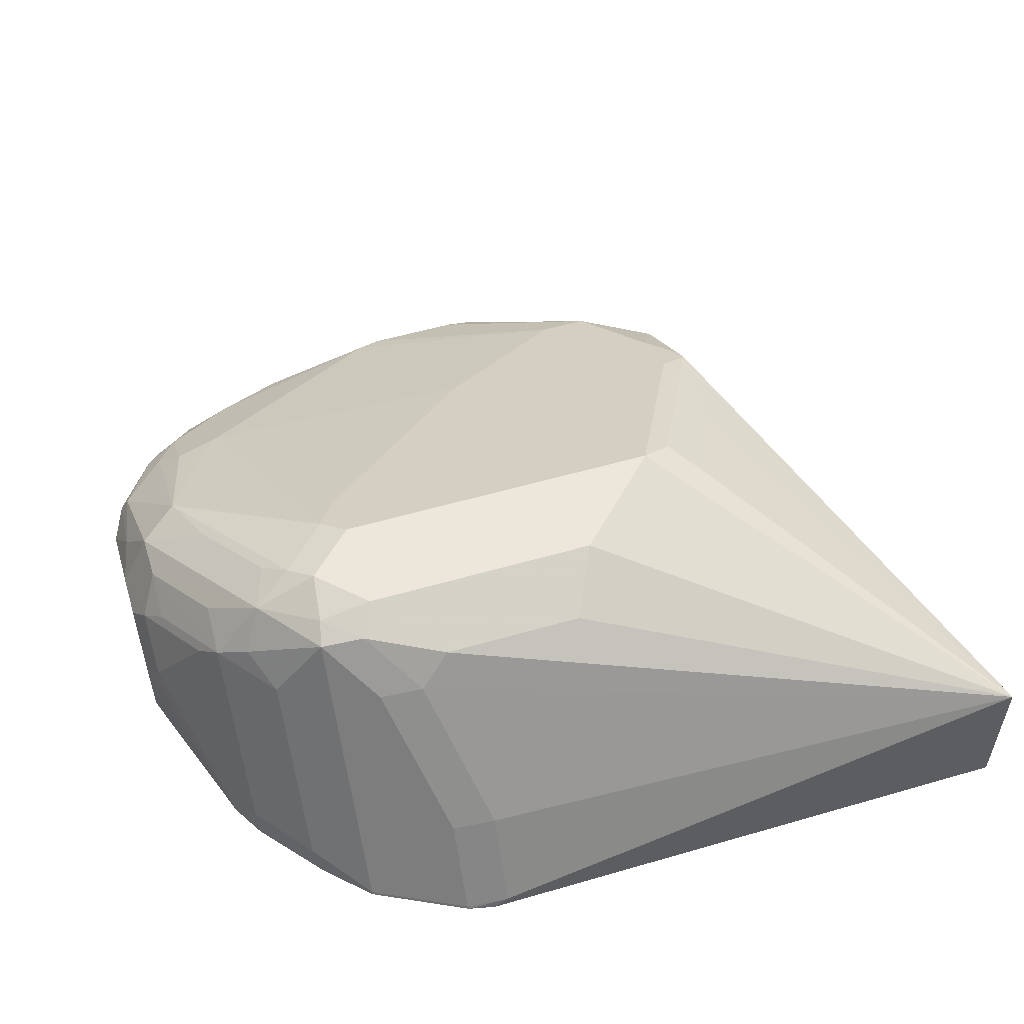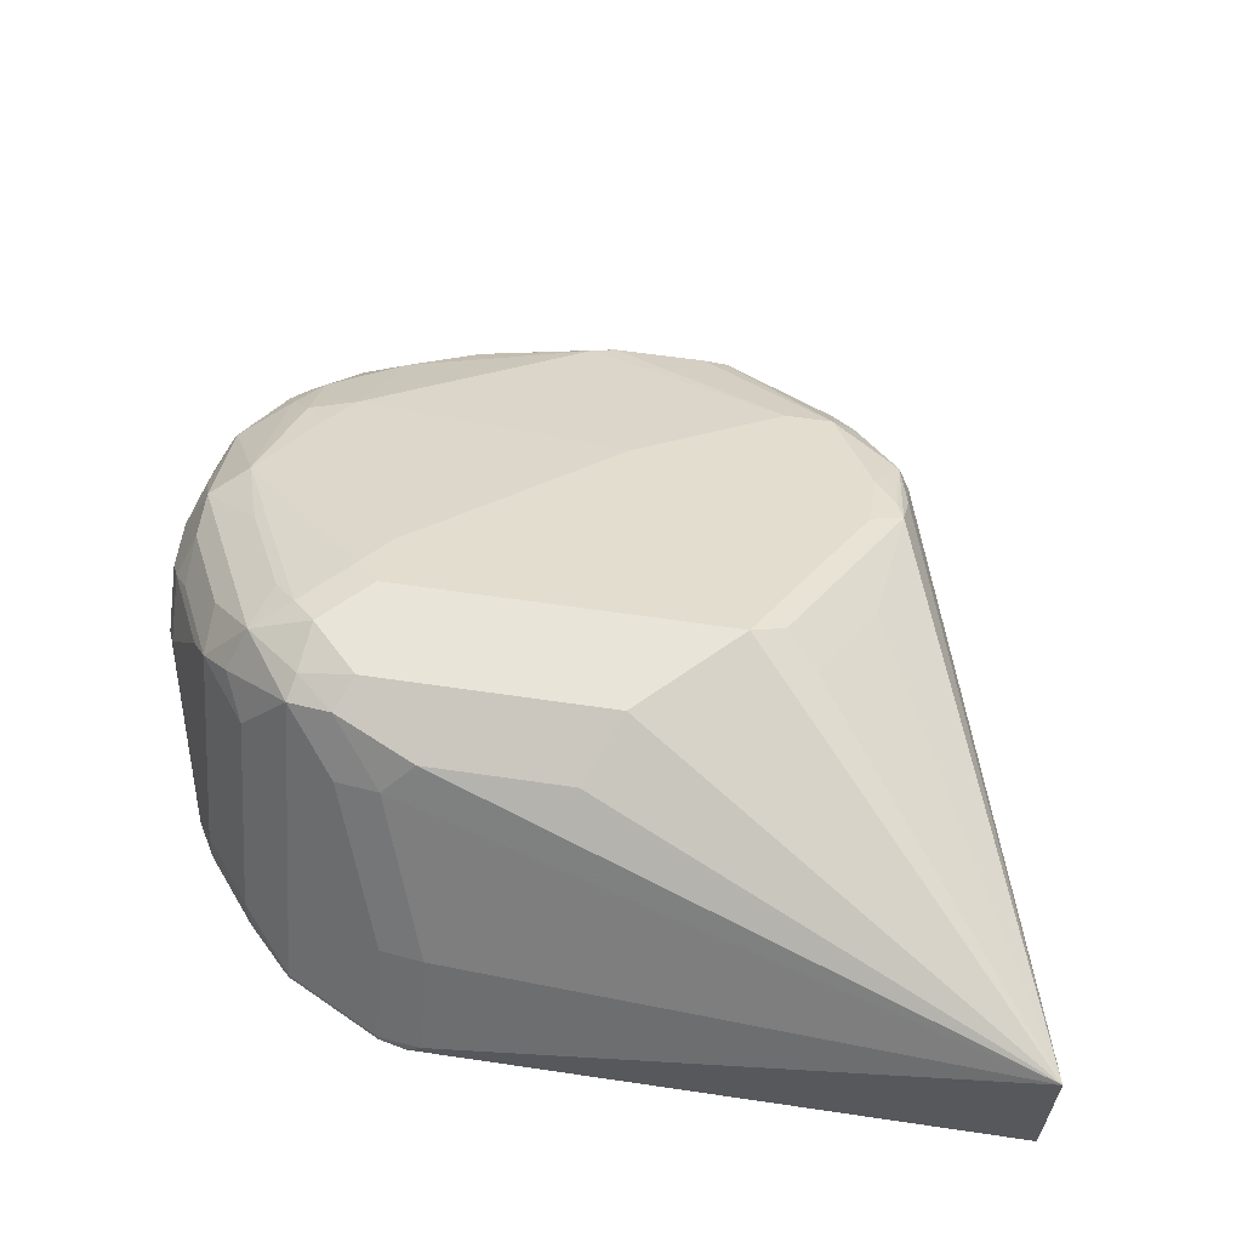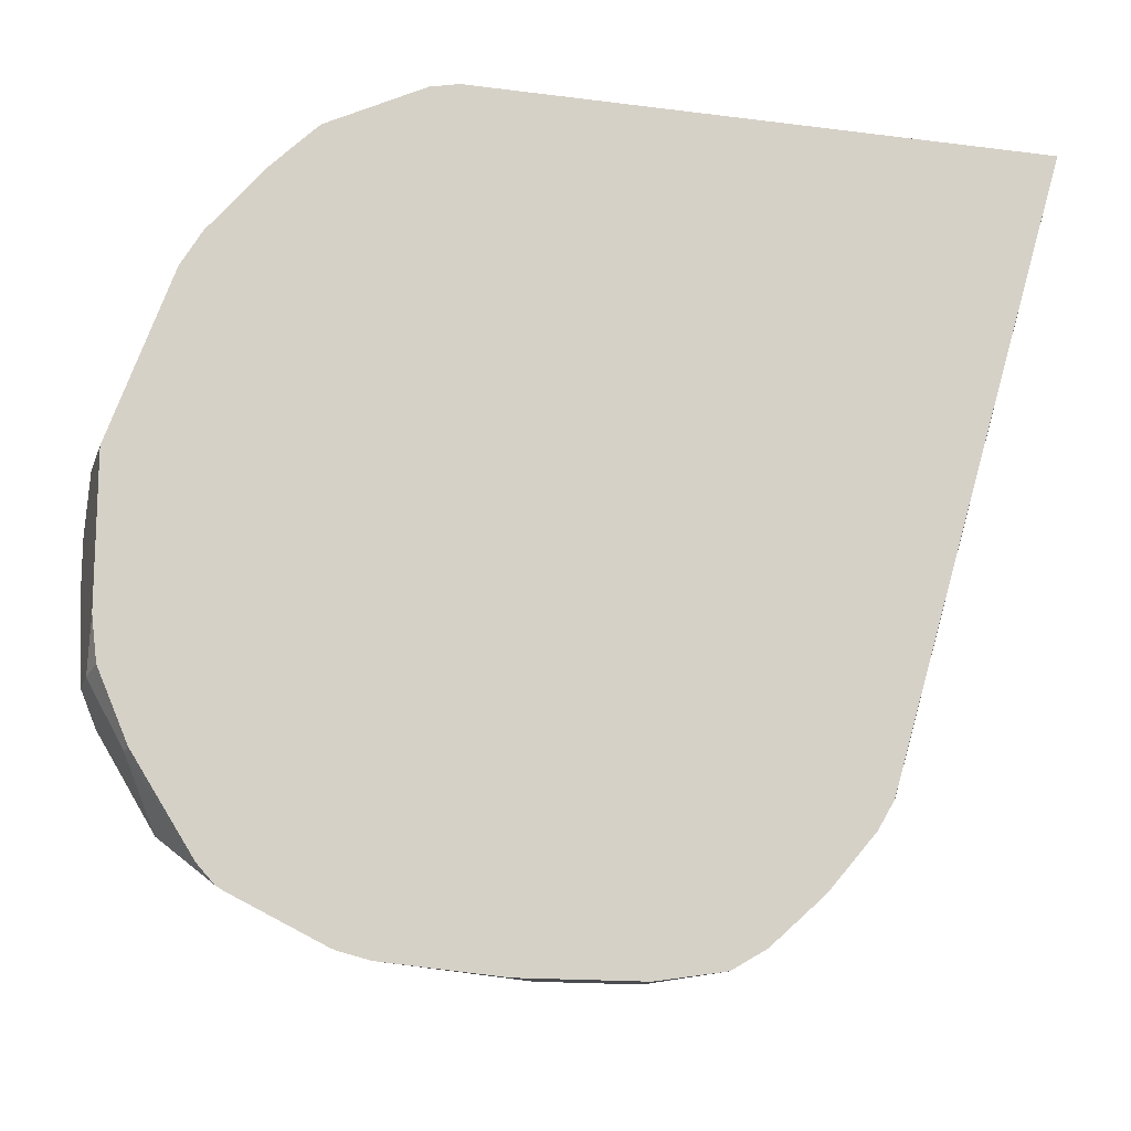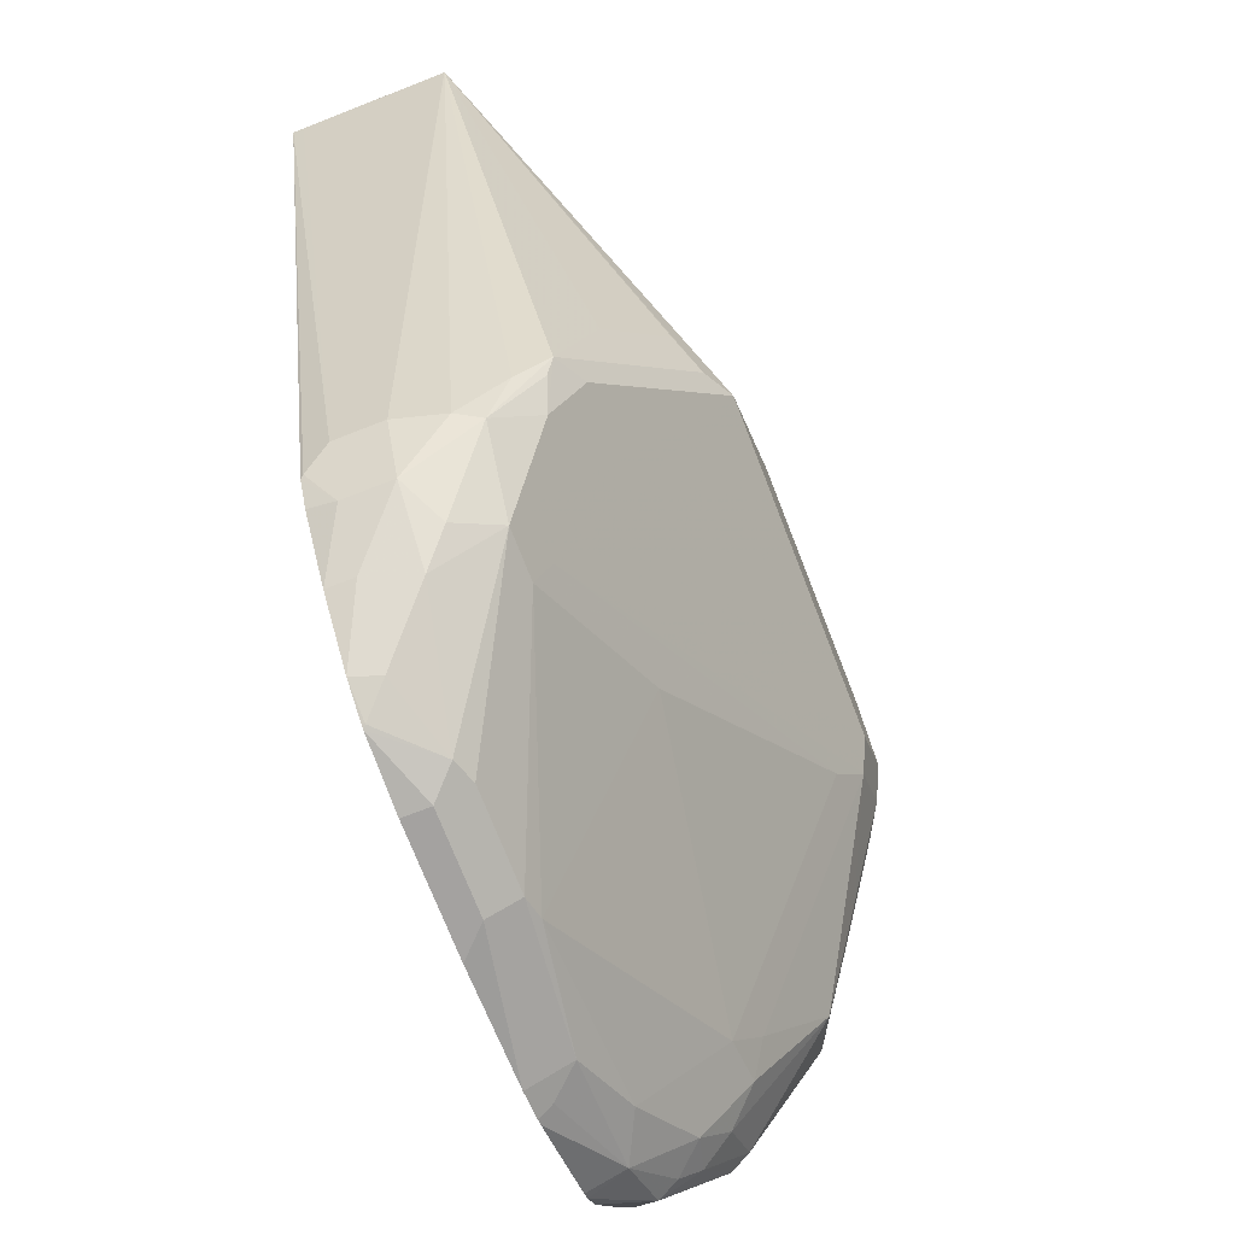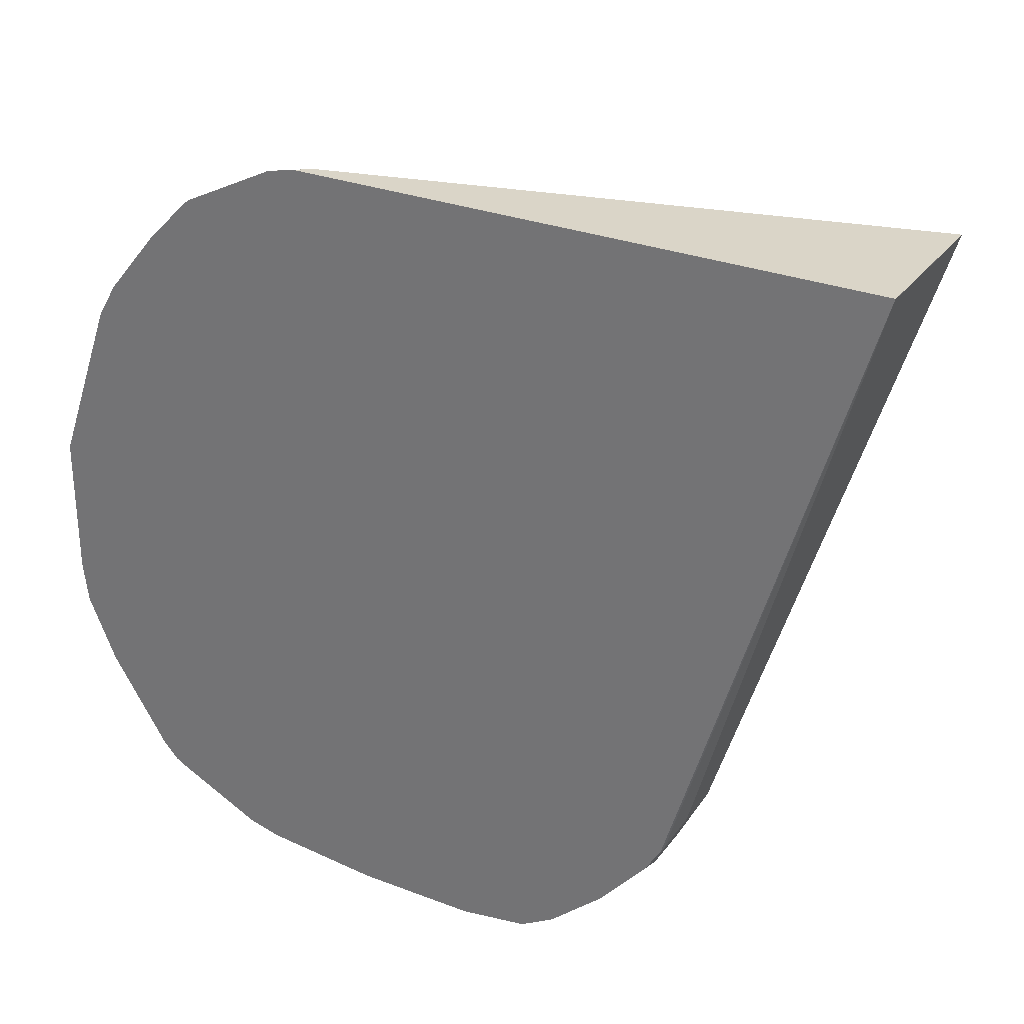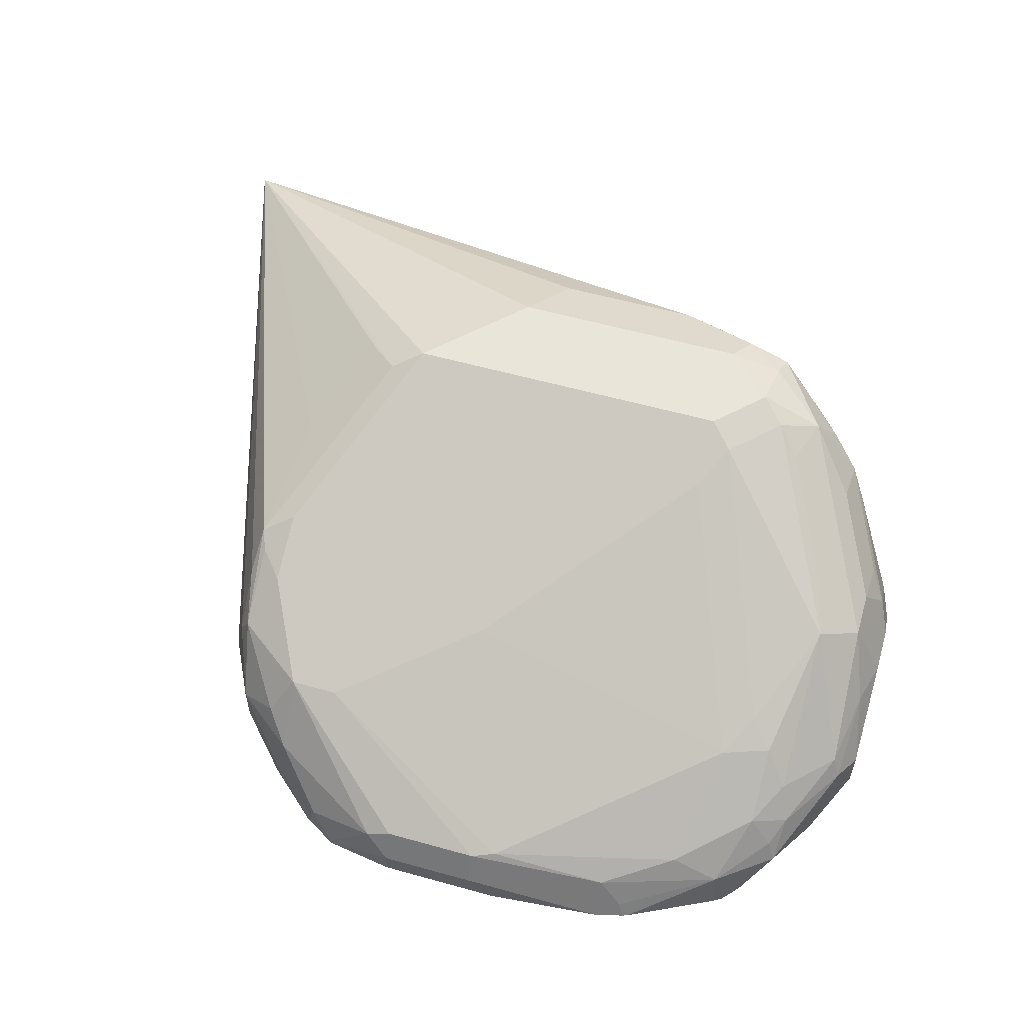
<metadata>
{"format":"obj","ext":"obj","renderer":"f3d","projection":"perspective","resolution":1024,"background":"white","views":[{"elev":53.8,"azim":-17.2,"up":"+Y"},{"elev":60.5,"azim":8.6,"up":"+Y"},{"elev":-14.7,"azim":-15.7,"up":"+Z"},{"elev":-72.7,"azim":111.3,"up":"+Z"},{"elev":29.3,"azim":29.5,"up":"+Z"},{"elev":57.8,"azim":-163.9,"up":"+Y"}]}
</metadata>
<code>
v 0.2037 0.5475 0.2292
v 0.1638 0.5475 0.2328
v 0.2129 0.5567 0.2292
v 0.2456 0.5475 0.2292
v 0.1535 0.5475 0.2354
v 0.1556 0.5526 0.2374
v 0.1638 0.5622 0.2402
v 0.2129 0.5676 0.2347
v 0.2456 0.5567 0.2292
v 0.2692 0.5475 0.2328
v 0.1518 0.5475 0.2361
v 0.1474 0.5547 0.2415
v 0.2047 0.569 0.2374
v 0.1228 0.5608 0.2538
v 0.1392 0.569 0.2538
v 0.2783 0.5949 0.2729
v 0.2456 0.5676 0.2347
v 0.2538 0.5649 0.2334
v 0.2702 0.5485 0.2334
v 0.2705 0.5475 0.2335
v 0.1216 0.5475 0.2509
v 0.131 0.5949 0.2893
v 0.2293 0.6113 0.3057
v 0.119 0.5475 0.2524
v 0.1037 0.5622 0.2675
v 0.1065 0.569 0.2702
v 0.1146 0.5786 0.2729
v 0.1146 0.5956 0.2947
v 0.1638 0.644 0.3711
v 0.2783 0.6004 0.2838
v 0.2947 0.5949 0.2729
v 0.2783 0.5567 0.2395
v 0.2947 0.5731 0.2559
v 0.2814 0.5475 0.2399
v 0.1228 0.6018 0.3029
v 0.1556 0.6509 0.3848
v 0.1135 0.5475 0.2585
v 0.0928 0.5513 0.2893
v 0.08735 0.5622 0.3002
v 0.08735 0.5786 0.3002
v 0.1024 0.5752 0.2784
v 0.1065 0.5854 0.2866
v 0.1065 0.6181 0.3357
v 0.2947 0.6004 0.2838
v 0.1638 0.655 0.393
v 0.3111 0.6113 0.3057
v 0.3193 0.5977 0.2907
v 0.3111 0.5895 0.2784
v 0.3029 0.5813 0.2661
v 0.3002 0.5567 0.2565
v 0.3166 0.5731 0.2729
v 0.3002 0.5475 0.2565
v 0.1474 0.655 0.4093
v 0.1228 0.6345 0.3684
v 0.1392 0.6509 0.4012
v 0.09355 0.5475 0.29
v 0.08373 0.5475 0.313
v 0.0819 0.5567 0.3111
v 0.0819 0.5731 0.3111
v 0.08597 0.5915 0.3275
v 0.09008 0.5854 0.3029
v 0.0928 0.6113 0.3439
v 0.1146 0.6284 0.3603
v 0.3111 0.6222 0.3275
v 0.2783 0.655 0.393
v 0.322 0.6168 0.322
v 0.3193 0.614 0.3152
v 0.3234 0.6058 0.3091
v 0.3234 0.5895 0.2927
v 0.322 0.5731 0.2838
v 0.3234 0.5485 0.2866
v 0.3166 0.5567 0.2729
v 0.3169 0.5475 0.276
v 0.1453 0.6509 0.4257
v 0.1638 0.655 0.4257
v 0.1255 0.644 0.4093
v 0.131 0.6447 0.393
v 0.0819 0.5475 0.3275
v 0.0819 0.5895 0.3439
v 0.08735 0.6004 0.3439
v 0.08597 0.5977 0.3684
v 0.0928 0.6113 0.3603
v 0.262 0.655 0.4093
v 0.3878 0.6008 0.5021
v 0.2893 0.6495 0.3875
v 0.3166 0.6277 0.3657
v 0.3275 0.5731 0.2947
v 0.3226 0.5475 0.2856
v 0.3275 0.5567 0.2947
v 0.3878 0.5475 0.502
v 0.1583 0.6495 0.4366
v 0.1433 0.6468 0.4339
v 0.1856 0.644 0.4476
v 0.2456 0.655 0.4257
v 0.1092 0.6277 0.393
v 0.1085 0.6222 0.4093
v 0.1187 0.6304 0.4175
v 0.0819 0.5475 0.3766
v 0.0819 0.5895 0.3603
v 0.09211 0.6058 0.3766
v 0.08597 0.5813 0.3848
v 0.1024 0.614 0.4012
v 0.3878 0.5514 0.5021
v 0.3878 0.6007 0.502
v 0.3002 0.644 0.3984
v 0.2347 0.644 0.4476
v 0.1747 0.6331 0.453
v 0.191 0.584 0.4857
v 0.1912 0.5514 0.5021
v 0.3878 0.5511 0.502
v 0.3877 0.5475 0.5021
v 0.1596 0.6304 0.4503
v 0.1255 0.6222 0.4312
v 0.1255 0.5895 0.4476
v 0.1433 0.5485 0.483
v 0.1085 0.5895 0.4257
v 0.0819 0.5731 0.3766
v 0.1018 0.5475 0.4329
v 0.09211 0.5895 0.393
v 0.1024 0.5485 0.4339
v 0.1024 0.5813 0.4175
v 0.176 0.5813 0.483
v 0.176 0.5485 0.4994
v 0.1909 0.5513 0.5021
v 0.186 0.5475 0.5021
v 0.1596 0.5649 0.483
v 0.1255 0.5567 0.4639
v 0.1435 0.5475 0.4835
v 0.1418 0.5475 0.482
v 0.1085 0.5567 0.4421
v 0.1025 0.5475 0.4342
v 0.1089 0.5475 0.4452
v 0.1763 0.5475 0.4999
v 0.1274 0.5475 0.4676
f 74 76 92
f 74 91 75
f 72 88 73
f 71 90 88
f 71 89 90
f 69 87 70
f 71 88 72
f 70 87 71
f 69 84 87
f 74 92 91
f 66 85 86
f 68 84 69
f 71 87 89
f 75 91 93
f 81 99 101
f 75 106 94
f 76 82 95
f 76 95 96
f 76 96 97
f 76 97 92
f 79 99 81
f 79 81 80
f 81 100 82
f 81 101 102
f 81 102 100
f 82 100 96
f 82 96 95
f 66 84 68
f 83 94 84
f 75 93 106
f 66 86 84
f 54 63 77
f 65 84 85
f 48 51 49
f 50 51 72
f 50 72 52
f 51 70 71
f 51 71 72
f 51 69 70
f 52 72 73
f 53 74 75
f 53 55 76
f 53 76 74
f 84 103 110
f 54 77 55
f 55 77 76
f 57 78 58
f 65 85 66
f 58 78 98
f 58 117 99
f 58 99 79
f 58 79 59
f 59 79 60
f 60 79 80
f 60 80 62
f 60 62 61
f 62 80 81
f 62 81 82
f 62 82 76
f 62 76 63
f 63 76 77
f 64 65 66
f 65 83 84
f 58 98 117
f 84 110 104
f 92 113 114
f 84 86 105
f 101 120 119
f 102 119 121
f 107 112 108
f 108 112 122
f 108 122 123
f 108 123 124
f 108 124 109
f 112 126 123
f 112 123 122
f 114 127 115
f 114 116 130
f 114 130 127
f 115 128 133
f 115 133 123
f 115 123 126
f 115 127 129
f 115 129 128
f 116 121 120
f 116 120 130
f 118 131 120
f 119 120 121
f 120 131 132
f 120 132 130
f 123 133 124
f 124 133 125
f 127 130 132
f 127 132 134
f 127 134 129
f 47 69 51
f 101 118 120
f 101 117 118
f 101 119 102
f 99 117 101
f 84 105 85
f 84 94 106
f 84 106 93
f 84 93 107
f 84 107 108
f 84 108 109
f 84 109 124
f 84 124 125
f 84 125 111
f 84 111 103
f 85 105 86
f 87 104 110
f 87 110 89
f 89 110 90
f 84 104 87
f 90 110 103
f 91 112 107
f 91 107 93
f 91 92 112
f 92 97 113
f 92 114 115
f 92 115 126
f 92 126 112
f 96 116 114
f 96 114 113
f 96 113 97
f 96 100 102
f 96 102 121
f 96 121 116
f 98 118 117
f 90 103 111
f 47 68 69
f 30 65 44
f 47 67 66
f 3 8 17
f 3 17 9
f 4 9 10
f 5 11 12
f 5 12 6
f 6 12 7
f 7 13 8
f 7 12 14
f 7 14 15
f 7 15 13
f 8 13 16
f 8 16 31
f 8 31 17
f 9 17 18
f 10 19 20
f 10 18 19
f 11 21 14
f 11 14 12
f 13 15 22
f 13 22 23
f 13 23 16
f 14 21 24
f 14 24 25
f 14 25 26
f 14 26 27
f 14 27 15
f 15 27 28
f 15 28 22
f 16 23 29
f 3 7 8
f 2 7 3
f 2 6 7
f 2 5 6
f 47 66 68
f 1 2 3
f 1 3 9
f 1 9 4
f 1 4 10
f 1 10 20
f 1 20 34
f 1 34 52
f 1 52 73
f 1 73 88
f 1 88 90
f 1 90 111
f 1 111 125
f 1 125 133
f 16 29 30
f 1 133 128
f 1 129 134
f 1 134 132
f 1 132 131
f 1 131 118
f 1 118 98
f 1 98 78
f 1 78 57
f 1 57 56
f 1 56 37
f 1 37 24
f 1 24 21
f 1 21 11
f 1 11 5
f 1 5 2
f 1 128 129
f 16 30 44
f 9 18 10
f 17 31 18
f 33 51 50
f 34 50 52
f 35 43 36
f 36 53 45
f 36 43 54
f 36 54 55
f 36 55 53
f 37 56 38
f 38 56 57
f 38 57 58
f 39 58 59
f 39 59 40
f 40 59 60
f 40 60 61
f 33 49 51
f 40 61 41
f 42 61 43
f 43 61 62
f 43 62 63
f 43 63 54
f 44 64 46
f 44 65 64
f 45 53 75
f 45 75 94
f 45 94 83
f 45 83 65
f 46 64 66
f 46 66 67
f 46 67 47
f 47 51 48
f 16 44 31
f 32 50 34
f 41 61 42
f 31 49 33
f 18 32 19
f 32 33 50
f 18 31 33
f 18 33 32
f 19 32 34
f 19 34 20
f 22 28 35
f 22 35 36
f 22 29 23
f 24 37 25
f 25 38 58
f 25 58 39
f 25 39 40
f 25 40 41
f 25 41 26
f 22 36 29
f 25 37 38
f 31 47 48
f 31 48 49
f 31 46 47
f 31 44 46
f 30 36 45
f 29 36 30
f 30 45 65
f 28 43 35
f 28 42 43
f 27 42 28
f 27 41 42
f 26 41 27

</code>
